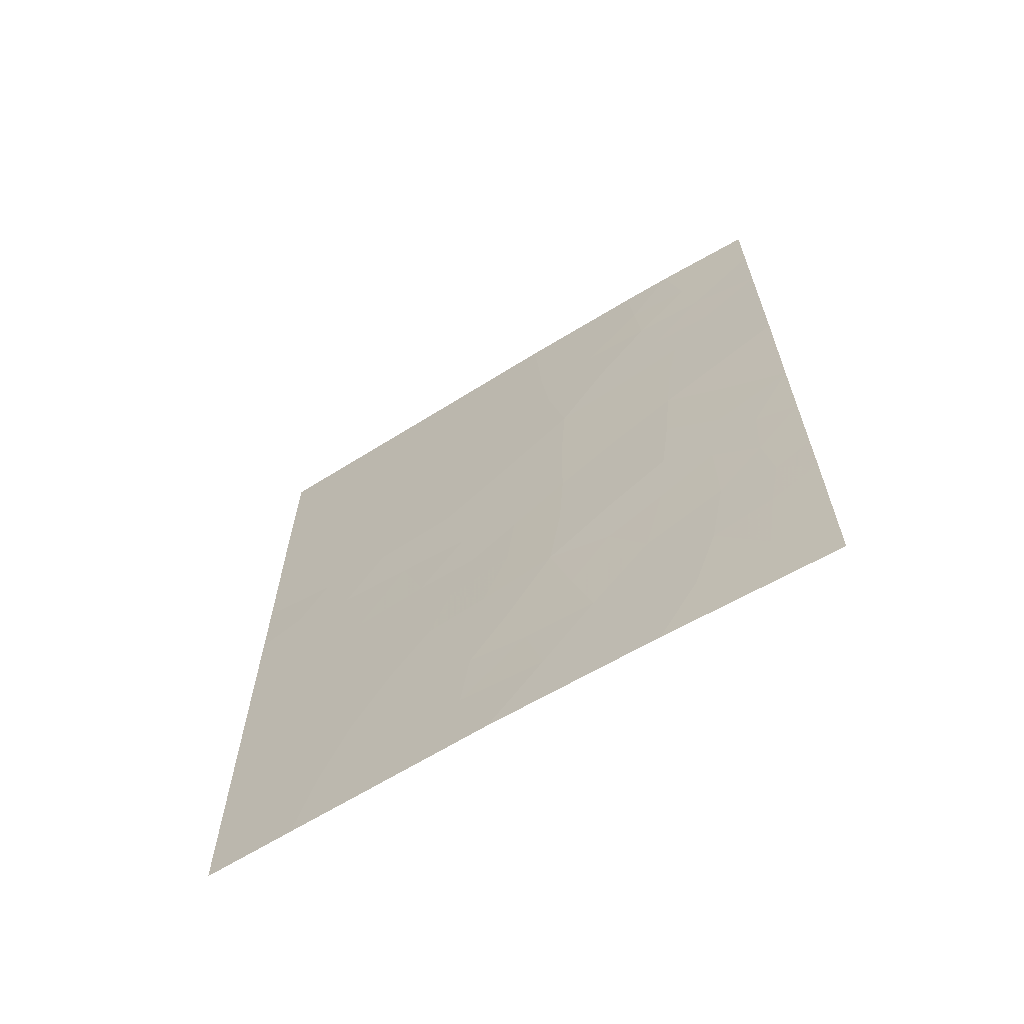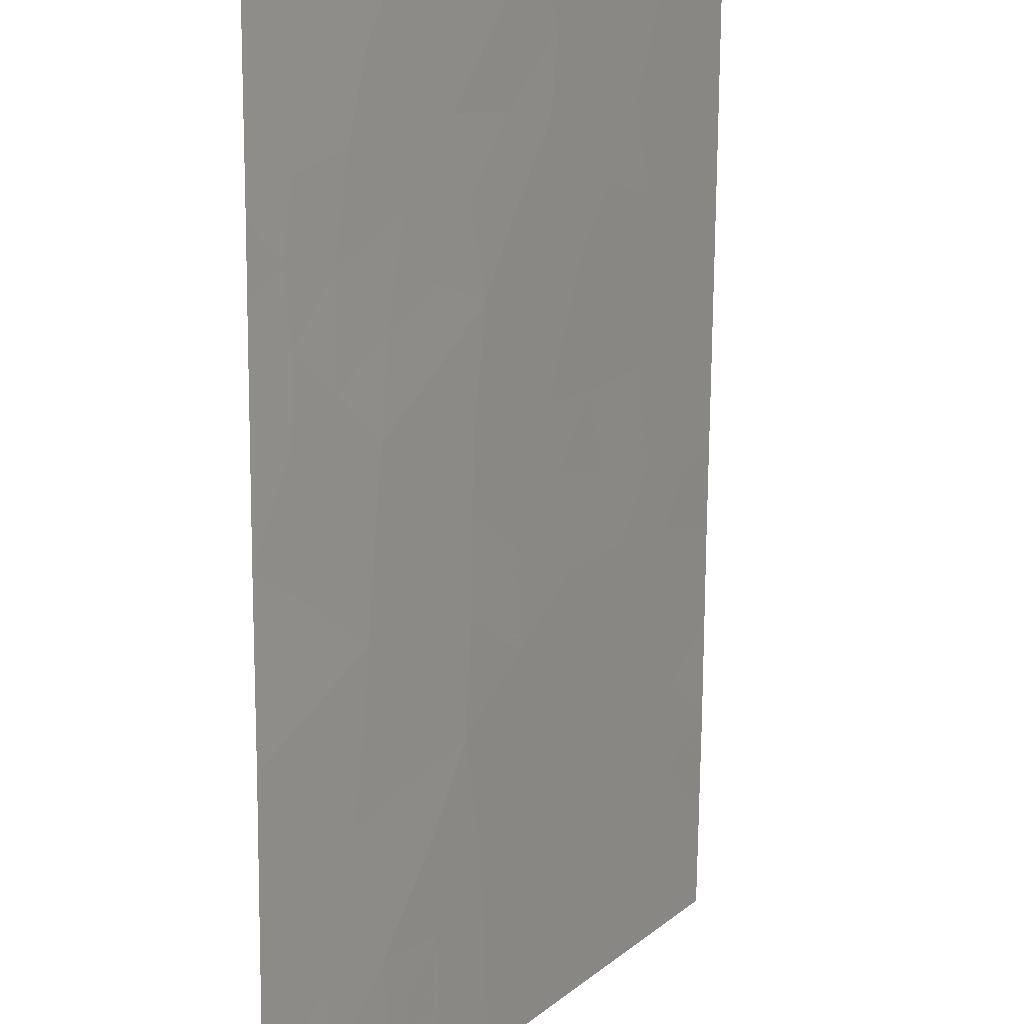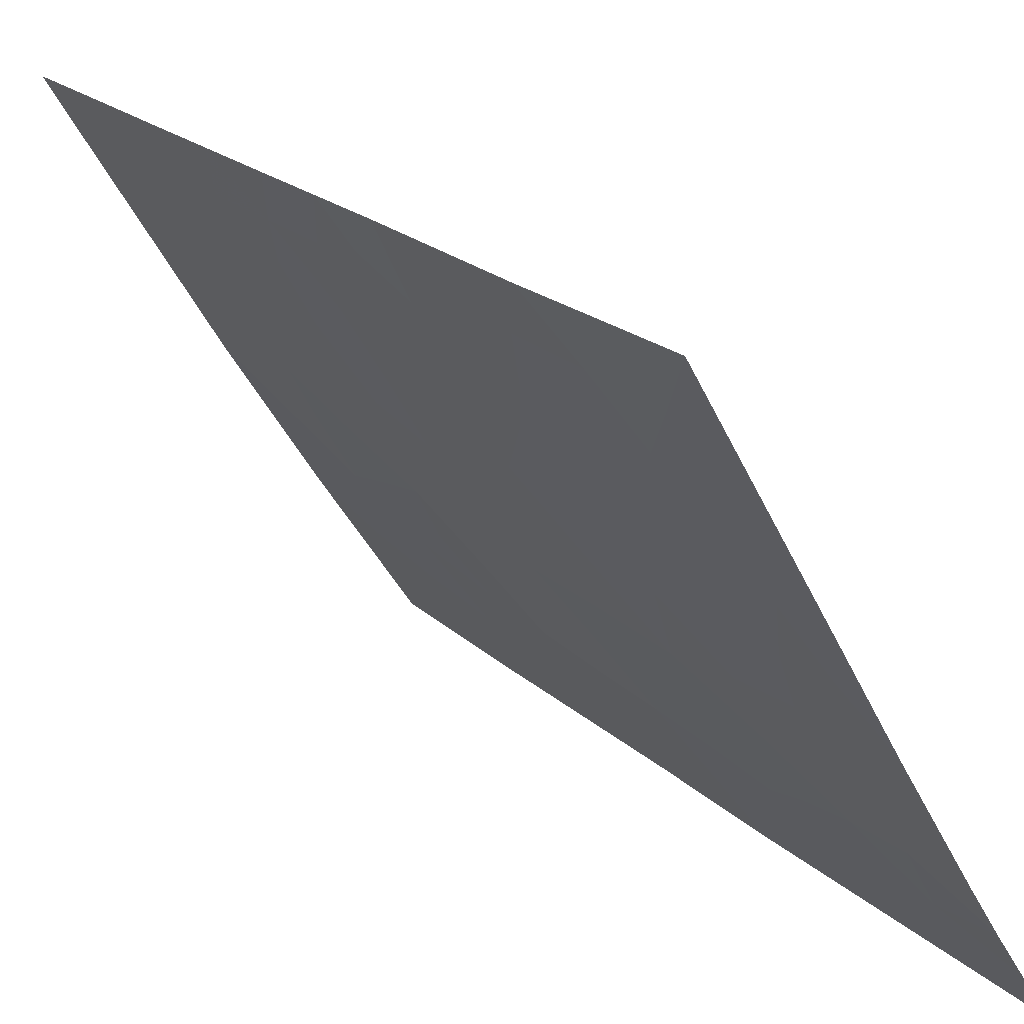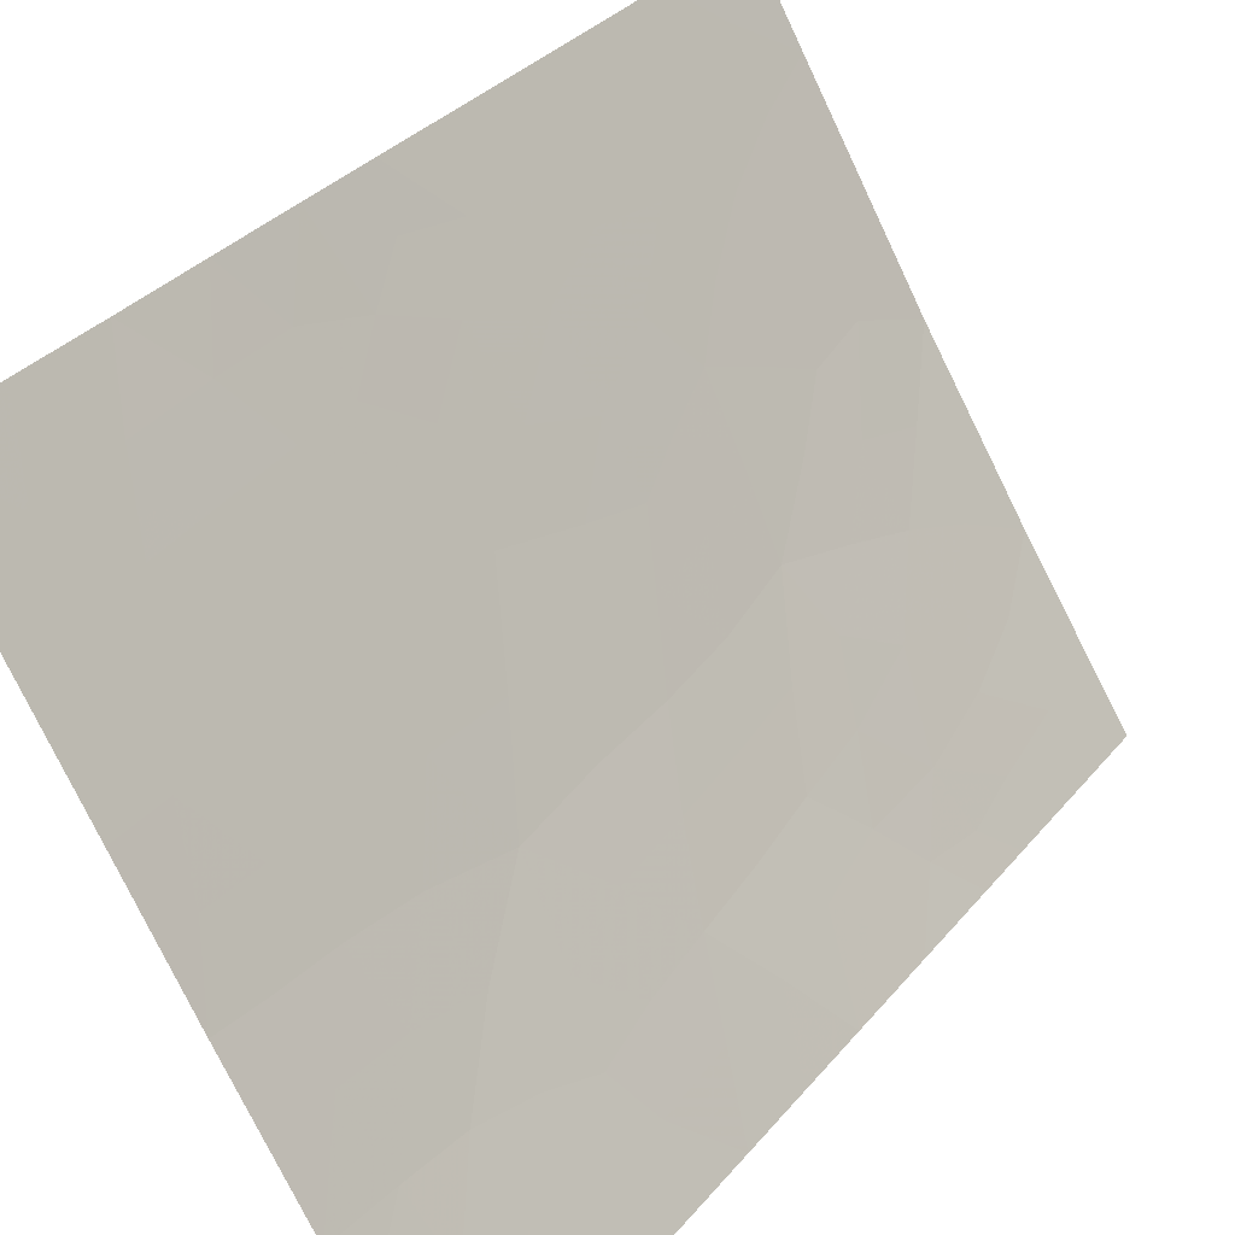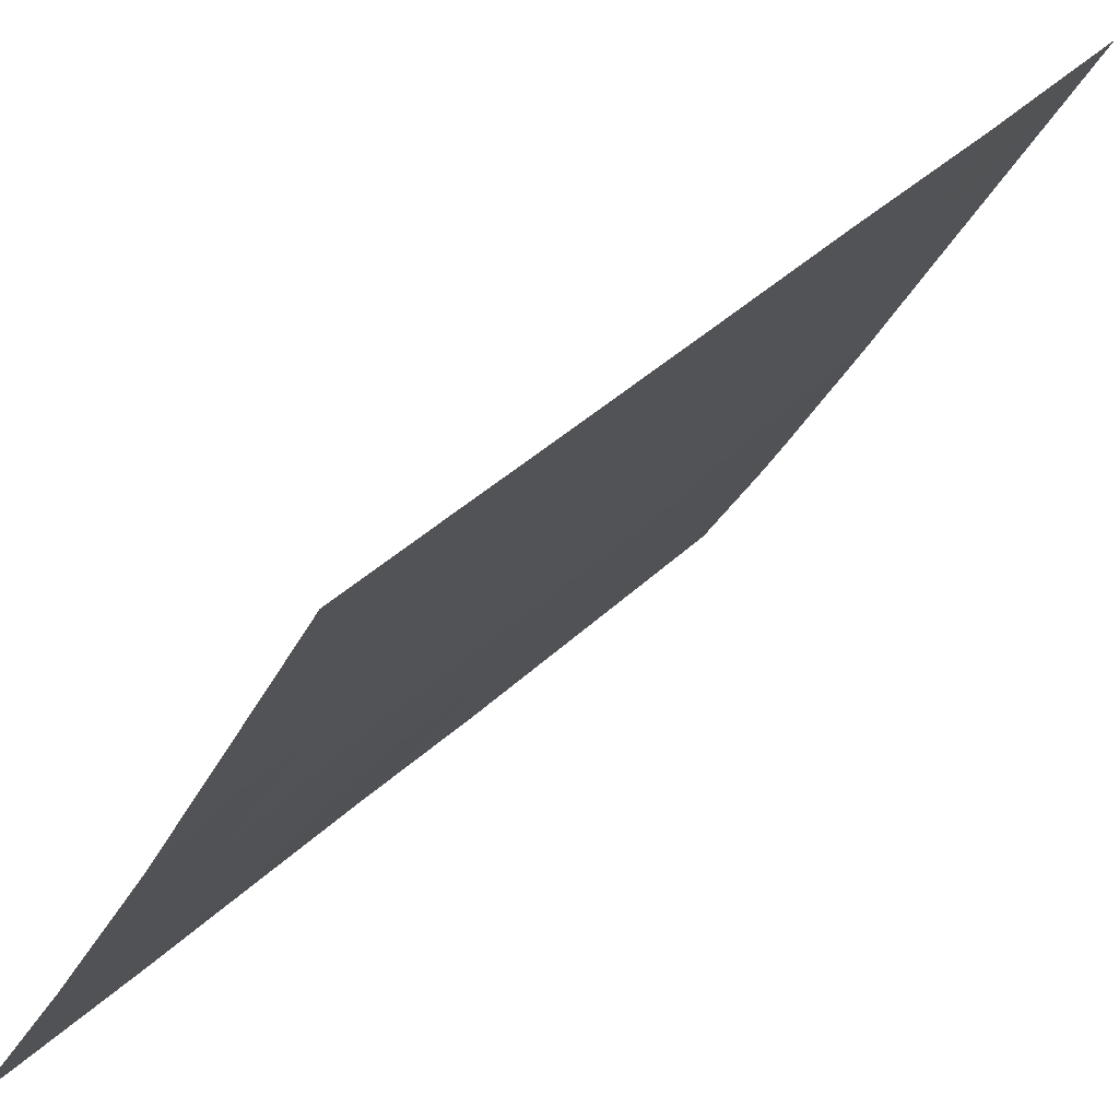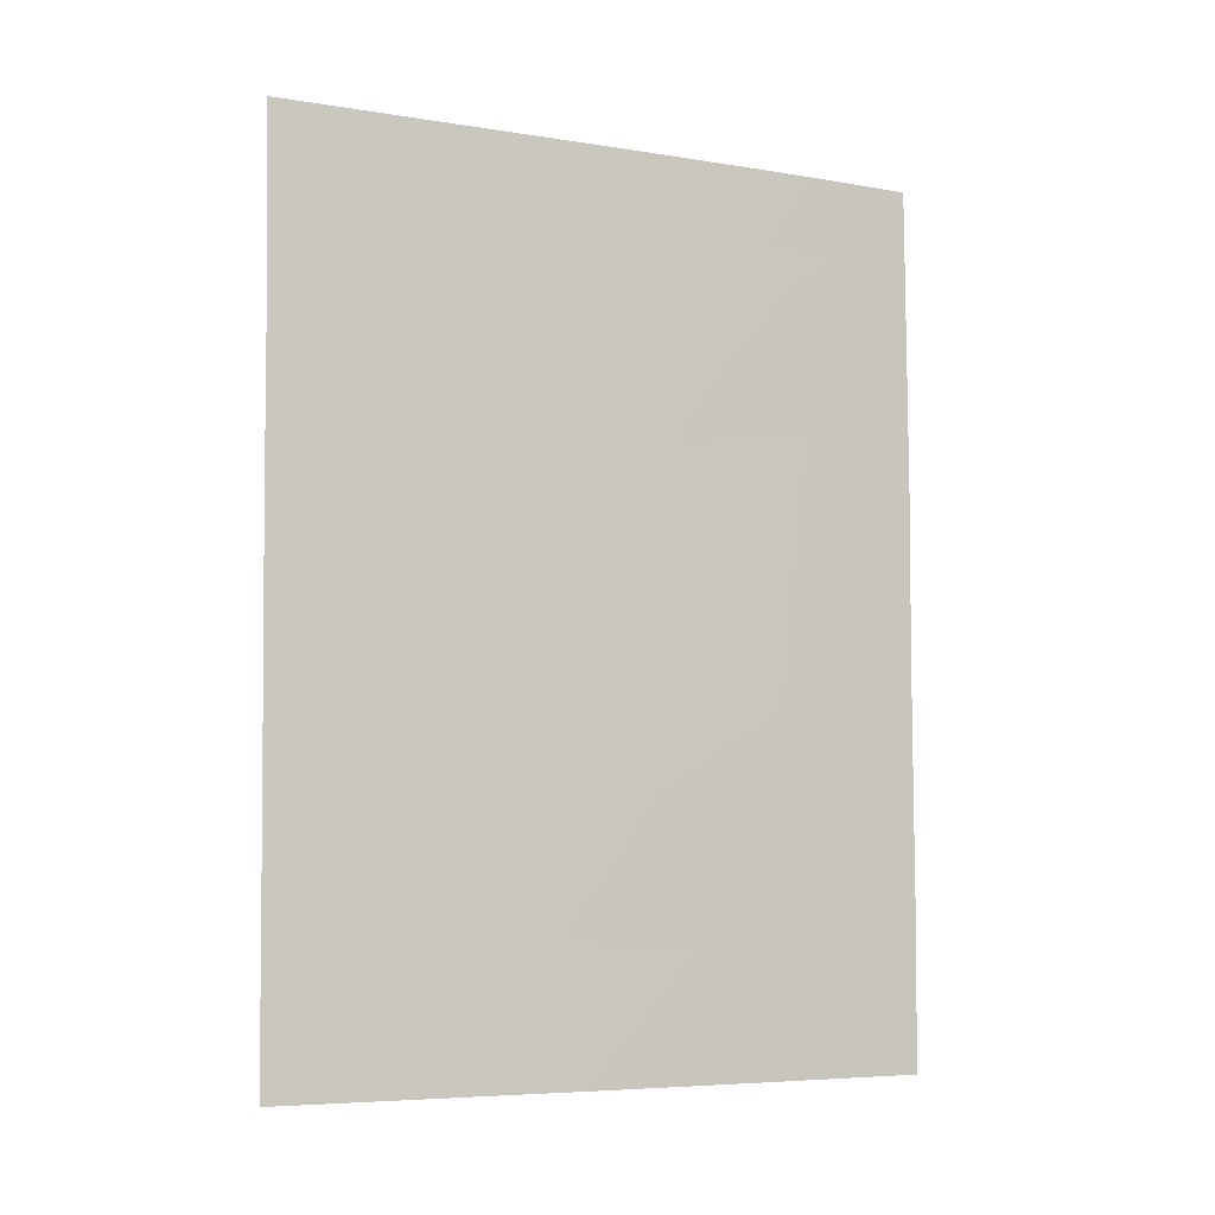
<metadata>
{"format":"obj","ext":"obj","renderer":"f3d","projection":"perspective","resolution":1024,"background":"white","views":[{"elev":-64.7,"azim":152.8,"up":"+Y"},{"elev":-75.8,"azim":-0.2,"up":"+Z"},{"elev":22.4,"azim":146.5,"up":"+Z"},{"elev":33.4,"azim":-146.8,"up":"+Z"},{"elev":34.3,"azim":37.4,"up":"+Z"},{"elev":-6.3,"azim":94.8,"up":"+Y"}]}
</metadata>
<code>
v -86.36 -45.07 50.96
v -88.77 -46.37 47.08
v -88.02 -45.26 48.24
v -84.37 -47.28 54.29
v -89.14 -40.17 46.54
v -88.37 -38 47.76
v -84.39 -44.92 54.32
v -86.51 -50 50.65
v -86.36 -48.1 50.91
v -87.17 -44.18 49.63
v -86.13 -38 51.5
v -86.98 -38 50.04
v -88.15 -43.25 48.06
v -89.13 -42.47 46.53
v -89.14 -44.42 46.54
v -87.04 -39.58 49.91
v -86.11 -43.08 51.42
v -88.05 -39.84 48.25
v -89.15 -38 46.56
v -87.79 -50 48.6
v -85.01 -50 53.17
v -85.92 -50 51.64
v -84.43 -38 54.39
v -85.68 -38 52.26
v -84.37 -48.4 54.28
v -84.36 -50 54.27
v -89.14 -50 46.54
v -88.29 -48.16 47.83
v -89.13 -47.67 46.53
v -89.13 -46.91 46.54
v -84.41 -40.45 54.35
v -84.4 -42.84 54.34
v -87.97 -38 48.4
v -87.02 -46.39 49.83
v -85.4 -48.12 52.54
v -86.01 -46.61 51.53
v -86.12 -38.79 51.49
v -88.31 -41.43 47.83
v -86.15 -40.8 51.4
v -85.31 -39.61 52.86
v -85.24 -41.59 52.91
v -87.34 -48.31 49.32
v -87.23 -41.77 49.55
v -87.51 -46.67 49.06
v -87.96 -46.29 48.35
v -87.54 -45.76 49.01
v -88.41 -47.04 47.64
v -88.41 -45.86 47.64
v -85.24 -47.06 52.83
v -84.79 -46.68 53.6
v -86.67 -47.36 50.41
v -86.46 -46.53 50.77
v -86.18 -47.37 51.23
v -84.42 -39.26 54.37
v -84.85 -40 53.61
v -84.9 -38.85 53.57
v -86.94 -49.14 49.97
v -86.81 -48.26 50.19
v -86.29 -49.01 51.02
v -86.56 -38 50.77
v -86.56 -38.48 50.75
v -88.1 -44.25 48.14
v -87.65 -43.68 48.85
v -87.6 -44.73 48.92
v -89.13 -43.44 46.54
v -88.65 -42.85 47.27
v -88.63 -43.84 47.33
v -86.67 -45.64 50.44
v -87.12 -45.25 49.68
v -86.73 -44.67 50.35
v -86.69 -43.61 50.43
v -86.26 -44.23 51.14
v -88.76 -38 47.16
v -88.5 -39.05 47.55
v -89.14 -39.08 46.55
v -85.17 -49.06 52.91
v -85.46 -50 52.41
v -85.68 -49.07 52.06
v -85.06 -38 53.33
v -84.85 -47.97 53.47
v -84.69 -49.12 53.73
v -84.36 -49.2 54.28
v -88.46 -50 47.57
v -88.67 -49.03 47.25
v -88.1 -49.12 48.12
v -89.13 -48.84 46.54
v -88.76 -47.98 47.11
v -88.84 -47.19 46.97
v -84.38 -46.1 54.3
v -84.8 -45.57 53.6
v -87.02 -38.71 49.97
v -86.58 -39.28 50.71
v -84.4 -41.65 54.35
v -84.96 -43.05 53.37
v -84.82 -42.14 53.62
v -89.13 -45.66 46.54
v -88.8 -45.44 47.04
v -88.53 -44.83 47.47
v -84.73 -43.69 53.76
v -84.81 -44.59 53.6
v -85.19 -43.97 52.97
v -84.39 -43.88 54.33
v -85.22 -42.41 52.93
v -84.83 -41.1 53.63
v -85.5 -43.13 52.45
v -85.66 -42.21 52.19
v -87.83 -48.39 48.56
v -87.53 -49.16 49.02
v -87.7 -42.6 48.79
v -87.18 -43.05 49.62
v -85.91 -48.19 51.67
v -85.7 -47.28 52.04
v -85.34 -38.74 52.82
v -87.19 -47.42 49.57
v -85.91 -45.04 51.74
v -85.63 -46.14 52.17
v -86.18 -45.82 51.26
v -86.66 -42.45 50.49
v -85.17 -46.06 52.97
v -89.13 -41.32 46.54
v -88.64 -40.74 47.32
v -88.69 -41.76 47.23
v -85.73 -44.08 52.05
v -88.22 -42.27 47.97
v -87.5 -38.83 49.17
v -87.48 -38 49.22
v -86.14 -39.78 51.44
v -85.72 -39.18 52.17
v -85.71 -40.22 52.15
v -85.27 -40.62 52.89
v -85.69 -41.21 52.16
v -86.15 -41.86 51.37
v -86.64 -41.31 50.55
v -87.15 -50 49.62
v -87.8 -47.46 48.61
v -87.53 -39.76 49.09
v -88 -38.94 48.33
v -88.16 -40.7 48.07
v -87.84 -41.6 48.57
v -86.6 -40.24 50.65
v -87.1 -40.59 49.8
v -87.62 -40.73 48.92
v -85.35 -45.11 52.68
v -88.59 -39.88 47.4
f 44 45 46
f 47 48 45
f 80 49 50
f 51 52 53
f 54 55 56
f 57 58 59
f 12 60 61
f 62 63 64
f 65 66 67
f 11 24 37
f 68 69 70
f 71 72 70
f 73 74 75
f 76 77 78
f 113 79 56
f 76 80 81
f 25 82 81
f 83 84 85
f 84 86 87
f 47 87 88
f 89 50 90
f 91 61 92
f 93 32 95
f 96 15 97
f 98 48 97
f 67 62 98
f 99 100 101
f 95 103 41
f 105 106 103
f 85 107 108
f 63 109 110
f 29 30 88
f 111 53 112
f 112 116 49
f 114 51 58
f 115 116 117
f 71 110 118
f 90 119 143
f 120 121 122
f 143 123 101
f 17 123 72
f 124 66 122
f 52 68 117
f 125 126 91
f 127 128 129
f 129 130 131
f 132 131 106
f 132 118 133
f 24 128 37
f 104 130 55
f 111 78 59
f 57 134 108
f 44 114 135
f 125 136 137
f 109 124 139
f 127 140 92
f 141 140 133
f 142 136 141
f 139 138 142
f 18 74 137
f 69 46 64
f 34 44 46
f 44 135 45
f 46 45 3
f 135 47 45
f 47 2 48
f 45 48 3
f 4 80 50
f 80 35 49
f 50 49 119
f 9 51 53
f 51 34 52
f 53 52 36
f 23 54 56
f 54 31 55
f 56 55 40
f 8 57 59
f 57 42 58
f 59 58 9
f 60 11 61
f 37 61 11
f 3 62 64
f 62 13 63
f 64 63 10
f 15 65 67
f 65 14 66
f 67 66 13
f 1 68 70
f 68 34 69
f 70 69 10
f 10 71 70
f 71 17 72
f 70 72 1
f 19 73 75
f 73 6 74
f 35 76 78
f 76 21 77
f 78 77 22
f 23 56 79
f 21 76 81
f 76 35 80
f 81 80 25
f 25 80 4
f 26 81 82
f 81 26 21
f 20 83 85
f 83 27 84
f 85 84 28
f 28 47 135
f 28 84 87
f 84 27 86
f 87 86 29
f 2 47 88
f 47 28 87
f 88 87 29
f 7 89 90
f 89 4 50
f 90 50 119
f 16 91 92
f 91 12 61
f 92 61 37
f 104 93 95
f 95 32 94
f 103 95 94
f 30 96 2
f 97 2 96
f 15 98 97
f 98 3 48
f 97 48 2
f 15 67 98
f 67 13 62
f 98 62 3
f 94 99 101
f 99 102 100
f 101 100 143
f 7 100 102
f 104 95 41
f 94 105 103
f 105 17 106
f 103 106 41
f 20 85 108
f 85 28 107
f 108 107 42
f 22 8 59
f 10 63 110
f 63 13 109
f 110 109 43
f 88 30 2
f 31 93 104
f 35 111 112
f 111 9 53
f 112 53 36
f 35 112 49
f 112 36 116
f 49 116 119
f 56 40 113
f 79 113 24
f 42 114 58
f 114 34 51
f 58 51 9
f 1 115 117
f 117 116 36
f 17 71 118
f 71 10 110
f 118 110 43
f 7 90 100
f 100 90 143
f 14 120 122
f 120 5 121
f 143 115 123
f 115 1 72
f 101 123 105
f 17 105 123
f 105 94 101
f 72 123 115
f 38 124 122
f 124 13 66
f 122 66 14
f 119 116 143
f 36 52 117
f 52 34 68
f 117 68 1
f 16 125 91
f 125 33 126
f 91 126 12
f 39 127 129
f 127 37 128
f 129 128 40
f 39 129 131
f 129 40 130
f 131 130 41
f 17 132 106
f 132 39 131
f 106 131 41
f 39 132 133
f 132 17 118
f 133 118 43
f 24 113 128
f 113 40 128
f 31 104 55
f 104 41 130
f 55 130 40
f 9 111 59
f 111 35 78
f 59 78 22
f 42 57 108
f 57 8 134
f 108 134 20
f 42 107 135
f 107 28 135
f 44 34 114
f 135 114 42
f 33 125 137
f 125 16 136
f 137 136 18
f 38 121 138
f 121 5 144
f 43 109 139
f 109 13 124
f 139 124 38
f 37 127 92
f 127 39 140
f 92 140 16
f 43 141 133
f 141 16 140
f 133 140 39
f 43 142 141
f 142 18 136
f 141 136 16
f 6 33 137
f 43 139 142
f 139 38 138
f 142 138 18
f 18 144 74
f 137 74 6
f 10 69 64
f 69 34 46
f 64 46 3
f 99 94 32
f 102 99 32
f 75 74 144
f 75 144 5
f 143 116 115
f 138 121 144
f 144 18 138
f 122 121 38

</code>
